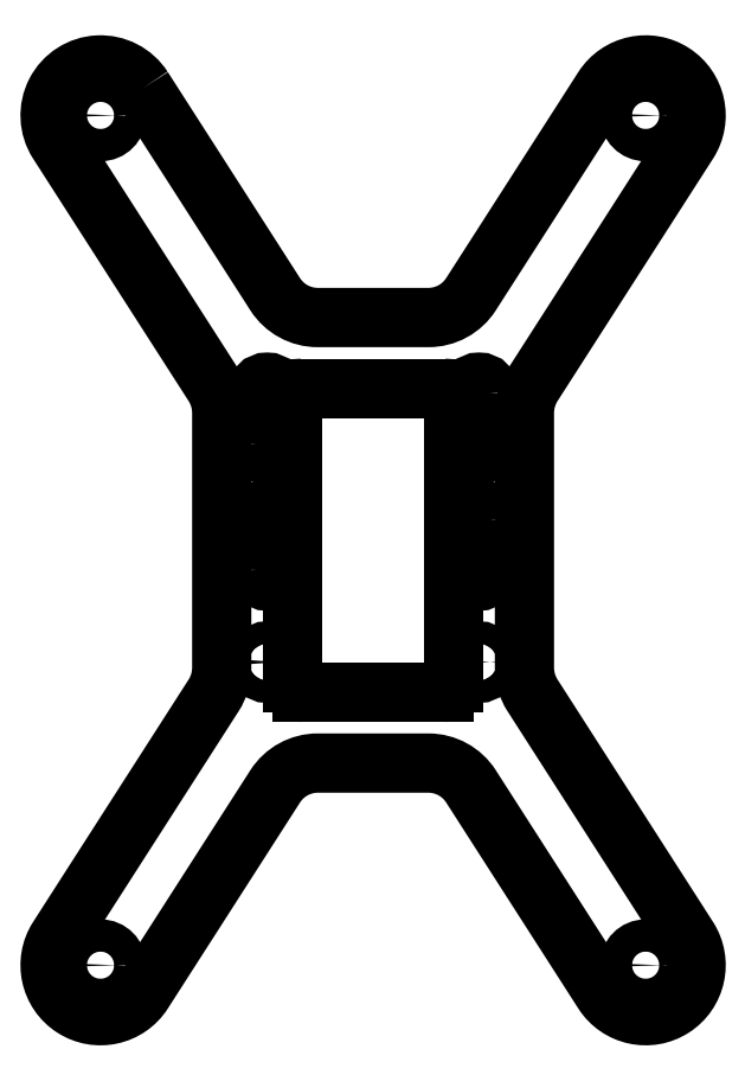
<metadata>
{"format":"dxf","ext":"dxf","renderer":"ezdxf+matplotlib","layout":"modelspace","background":"white","min_lineweight":24,"dpi":150}
</metadata>
<code>
0
SECTION
2
ENTITIES
0
CIRCLE
8
0
10
27.01
20
42.08
30
0
40
1.6
210
0
220
-0
230
1
0
CIRCLE
8
0
10
-27.01
20
-42.08
30
0
40
1.6
210
0
220
-0
230
1
0
LINE
8
0
10
-8
20
-14.06
30
0
11
-8
21
14.06
31
0
0
ARC
8
0
10
7
20
-14.06
30
0
40
1
210
-0
220
0
230
1
50
-90
51
0
0
LINE
8
0
10
7
20
-15.06
30
0
11
-7
21
-15.06
31
0
0
ARC
8
0
10
-7
20
-14.06
30
0
40
1
210
0
220
0
230
1
50
180
51
270
0
CIRCLE
8
0
10
-27.01
20
42.08
30
0
40
1.6
210
0
220
-0
230
1
0
CIRCLE
8
0
10
27.01
20
-42.08
30
0
40
1.6
210
0
220
-0
230
1
0
ARC
8
0
10
-7
20
14.06
30
0
40
1
210
0
220
-0
230
1
50
90
51
180
0
LINE
8
0
10
-7
20
15.06
30
0
11
7
21
15.06
31
0
0
ARC
8
0
10
7
20
14.06
30
0
40
1
210
0
220
-0
230
1
50
0
51
90
0
LINE
8
0
10
8
20
14.06
30
0
11
8
21
-14.06
31
0
0
LWPOLYLINE
8
0
90
24
70
1
43
0
10
-22.8
20
44.78
42
1
10
-31.22
20
39.37
10
-15.79
20
15.34
42
-0.1437
10
-15
20
12.64
10
-15
20
-12.64
42
-0.1437
10
-15.79
20
-15.34
10
-31.22
20
-39.37
42
1
10
-22.8
20
-44.78
10
-9.698
20
-24.36
42
-0.2554
10
-5.49
20
-22.06
10
5.49
20
-22.06
42
-0.2554
10
9.698
20
-24.36
10
22.8
20
-44.78
42
1
10
31.22
20
-39.37
10
15.79
20
-15.34
42
-0.1437
10
15
20
-12.64
10
15
20
12.64
42
-0.1437
10
15.79
20
15.34
10
31.22
20
39.37
42
1
10
22.8
20
44.78
10
9.698
20
24.36
42
-0.2554
10
5.49
20
22.06
10
-5.49
20
22.06
42
-0.2554
10
-9.698
20
24.36
0
LWPOLYLINE
8
0
90
4
70
1
43
0
10
11.6
20
2.062
42
1
10
9.4
20
2.062
10
9.4
20
-2.938
42
1
10
11.6
20
-2.938
0
LWPOLYLINE
8
0
90
4
70
1
43
0
10
11.6
20
14.56
42
1
10
9.4
20
14.56
10
9.4
20
9.562
42
1
10
11.6
20
9.562
0
LWPOLYLINE
8
0
90
4
70
1
43
0
10
-11.6
20
-2.938
10
-11.6
20
2.062
42
-1
10
-9.4
20
2.062
10
-9.4
20
-2.938
42
-1
0
LWPOLYLINE
8
0
90
4
70
1
43
0
10
-11.6
20
9.562
42
1
10
-9.4
20
9.562
10
-9.4
20
14.56
42
1
10
-11.6
20
14.56
0
CIRCLE
8
0
10
-10.5
20
-12.06
30
0
40
1.1
210
0
220
-0
230
1
0
CIRCLE
8
0
10
10.5
20
-12.06
30
0
40
1.1
210
0
220
-0
230
1
0
ENDSEC
0
EOF

</code>
